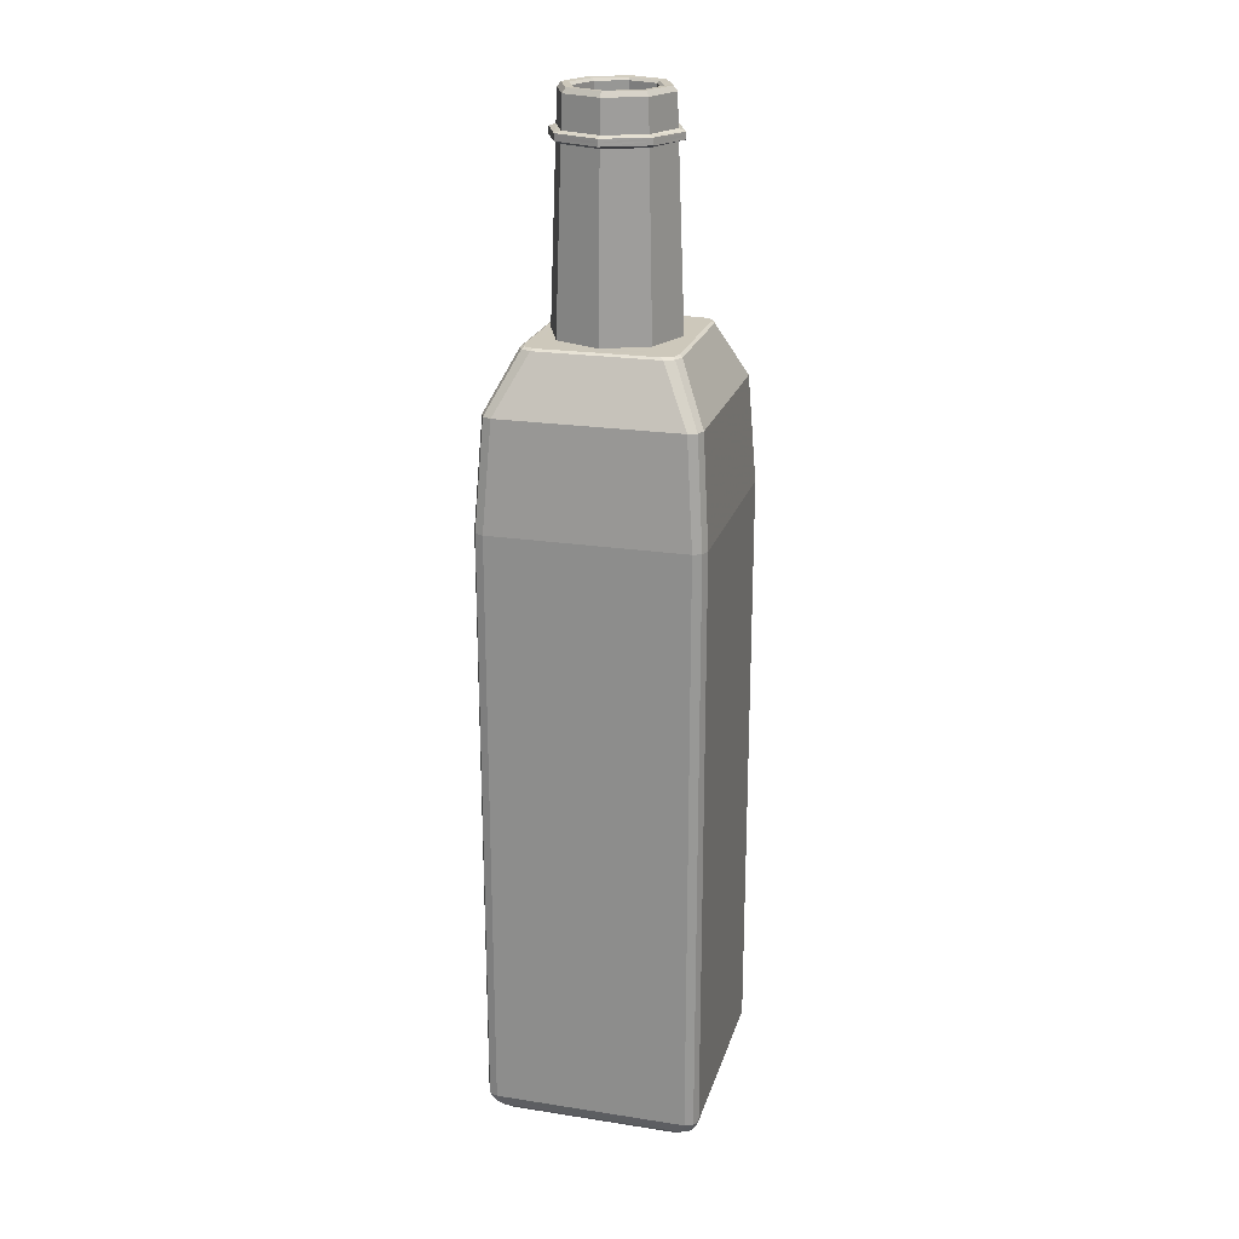
<metadata>
{"format":"obj","ext":"obj","renderer":"f3d","projection":"perspective","resolution":1024,"background":"white","views":[{"elev":22.0,"azim":15.1,"up":"+Y"}]}
</metadata>
<code>
v 0.9975 17.75 -0.6544
v 0.1162 17.75 -1.02
v 0.1162 18.25 -0.8664
v 0.8893 18.25 -0.5462
v -0.7651 17.75 -0.6544
v -0.6568 18.25 -0.5462
v -1.131 17.75 0.2269
v -0.9771 18.25 0.2268
v -0.7651 17.75 1.108
v -0.6568 18.25 0.9999
v 0.1162 17.75 1.473
v 0.1162 18.25 1.32
v 0.9975 17.75 1.108
v 0.8893 18.25 0.9999
v 1.363 17.75 0.2268
v 1.21 18.25 0.2268
v -0.02596 10.38 2.566
v -0.02596 14.21 2.567
v -1.969 10.38 -0.03937
v -1.97 14.21 -0.03937
v 0.1424 0.3196 -1.899
v 2.254 0.3181 0.2387
v 0 0.3423 0
v 2.343 10.38 0.2325
v 2.343 14.21 0.2325
v -0.01172 16.61 2.403
v 0.1362 14.21 -2
v 0.1362 10.38 -2
v -1.814 16.61 -0.01778
v 2.187 16.61 0.2541
v 0.1505 16.61 -1.837
v 0 0.3196 2.466
v -1.88 0.3181 0
v -0.026 0.531 2.573
v -0.02596 1.133 2.566
v 2.349 0.5286 0.2325
v 2.343 1.133 0.2325
v 0.1362 1.133 -2
v 0.1362 0.5309 -2.007
v -1.976 0.5286 -0.03945
v -1.969 1.133 -0.03937
v 0.1296 17.69 -1.334
v -1.402 17.69 0.2089
v 0.08864 17.69 1.835
v 1.694 17.69 0.2397
v 0.1162 20.22 -0.7918
v 0.8365 20.22 -0.4935
v 1.135 20.22 0.2268
v 0.8365 20.22 0.9471
v 0.1162 20.22 1.246
v -0.6041 20.22 0.9471
v -0.9024 20.22 0.2268
v -0.6041 20.22 -0.4935
v 0.1162 22.27 1.168
v -0.549 22.27 0.8921
v -0.8246 22.27 0.2268
v -0.549 22.27 -0.4384
v 0.1162 22.27 -0.7139
v 0.7815 22.27 -0.4384
v 1.057 22.27 0.2268
v 0.7815 22.27 0.8921
v 0.1162 22 1.178
v -0.5561 22 0.8992
v -0.8346 22 0.2268
v -0.5561 22 -0.4455
v 0.1162 22 -0.7239
v 0.7885 22 -0.4455
v 1.067 22 0.2268
v 0.7885 22 0.8992
v 2.343 6.907 0.2325
v 0.1362 6.907 -2
v -1.969 6.907 -0.03937
v -0.02596 6.907 2.566
v 2.343 4.266 0.2325
v 0.1362 4.266 -2
v -1.969 4.266 -0.03937
v -0.02596 4.266 2.566
v -0.5458 22.92 -0.4352
v 0.1162 22.92 -0.7095
v 0.7783 22.92 -0.4352
v 1.053 22.92 0.2268
v 0.7783 22.92 0.8889
v 0.1162 22.92 1.163
v -0.5458 22.92 0.8889
v -0.8201 22.92 0.2268
v -1.915 14.21 2.512
v -1.737 14.21 2.585
v -1.988 14.21 2.334
v -1.757 16.58 2.345
v -1.832 16.59 2.16
v -1.572 16.59 2.422
v -1.915 10.38 2.512
v -1.737 10.38 2.585
v -1.988 10.38 2.334
v -1.915 1.133 2.512
v -1.988 1.133 2.334
v -1.737 1.133 2.585
v -1.921 0.5489 2.518
v -1.74 0.5477 2.592
v -1.996 0.5481 2.336
v -1.915 14.21 -1.946
v -1.988 14.21 -1.768
v -1.737 14.21 -2.019
v -1.757 16.59 -1.779
v -1.573 16.59 -1.855
v -1.832 16.59 -1.594
v -1.915 10.38 -1.946
v -1.988 10.38 -1.768
v -1.737 10.38 -2.018
v -1.915 1.133 -1.946
v -1.737 1.133 -2.018
v -1.988 1.133 -1.768
v -1.921 0.5486 -1.951
v -1.995 0.5473 -1.77
v -1.74 0.5478 -2.026
v 2.289 14.21 2.513
v 2.111 14.21 2.585
v 2.362 14.21 2.334
v 2.289 10.38 2.512
v 2.362 10.38 2.334
v 2.111 10.38 2.585
v 2.131 16.58 2.345
v 1.945 16.59 2.422
v 2.206 16.59 2.159
v 2.289 14.21 -1.946
v 2.362 14.21 -1.768
v 2.111 14.21 -2.019
v 2.289 10.38 -1.946
v 2.111 10.38 -2.018
v 2.361 10.38 -1.768
v 2.131 16.58 -1.779
v 2.206 16.59 -1.593
v 1.946 16.59 -1.854
v 2.289 1.133 2.512
v 2.111 1.133 2.585
v 2.362 1.133 2.334
v 2.295 0.5487 2.518
v 2.369 0.5476 2.336
v 2.114 0.5479 2.592
v 2.289 1.133 -1.946
v 2.361 1.133 -1.768
v 2.111 1.133 -2.018
v 2.295 0.5487 -1.951
v 2.114 0.5478 -2.026
v 2.369 0.5476 -1.77
v -1.586 0.3191 2.428
v -1.767 0.3191 2.351
v -1.843 0.319 2.169
v -1.844 0.3189 -1.603
v -1.767 0.319 -1.784
v -1.586 0.3191 -1.861
v 2.14 0.3191 -1.784
v 2.217 0.3189 -1.603
v 1.959 0.3191 -1.861
v 2.14 0.3191 2.35
v 1.959 0.3191 2.427
v 2.217 0.319 2.169
v -1.048 17.69 -0.9804
v -1.159 17.69 -0.7844
v -0.9318 17.72 -0.8423
v -0.8527 17.69 -1.091
v -1.047 17.69 1.482
v -0.8524 17.69 1.595
v -0.9424 17.71 1.334
v -1.154 17.69 1.285
v 1.339 17.69 1.48
v 1.448 17.69 1.284
v 1.219 17.71 1.346
v 1.143 17.69 1.588
v 1.34 17.69 -0.9793
v 1.144 17.69 -1.089
v 1.208 17.71 -0.856
v 1.449 17.69 -0.7836
v 2.289 6.907 2.512
v 2.362 6.907 2.334
v 2.111 6.907 2.585
v 2.289 6.907 -1.946
v 2.111 6.907 -2.018
v 2.361 6.907 -1.768
v -1.915 6.907 -1.946
v -1.988 6.907 -1.768
v -1.737 6.907 -2.018
v -1.915 6.907 2.512
v -1.737 6.907 2.585
v -1.988 6.907 2.334
v 2.289 4.266 2.512
v 2.111 4.266 2.585
v 2.362 4.266 2.334
v 2.289 4.266 -1.946
v 2.361 4.266 -1.768
v 2.111 4.266 -2.018
v -1.915 4.266 -1.946
v -1.737 4.266 -2.018
v -1.988 4.266 -1.768
v -1.915 4.266 2.512
v -1.988 4.266 2.334
v -1.737 4.266 2.585
v 1.314 17.7 1.321
v 1.303 17.7 -0.8277
v 1.172 17.7 -0.9887
v -0.9007 17.7 -0.9399
v -1.063 17.7 -0.8088
v -1.046 17.7 1.31
v -0.9065 17.7 1.438
v 1.187 17.7 1.448
v -1.579 0.3191 2.174
v 1.962 0.319 2.163
v -1.598 0.319 -1.59
v 1.935 0.3191 -1.625
v 1.138 18.03 -0.7945
v 0.1162 18.03 -1.218
v -0.9052 18.03 -0.7945
v -1.328 18.03 0.2268
v -0.9052 18.03 1.248
v 0.1162 18.03 1.671
v 1.138 18.03 1.248
v 1.561 18.03 0.2268
v 0.9433 23.11 -0.6002
v 0.1162 23.11 -0.9427
v -0.7108 23.11 -0.6002
v -1.053 23.11 0.2268
v -0.7108 23.11 1.054
v 0.1162 23.11 1.396
v 0.9433 23.11 1.054
v 1.286 23.11 0.2268
v 2.518 16.7 0.2541
v 2.685 14.22 0.2325
v -2.312 14.22 -0.03937
v -2.144 16.7 -0.01778
v -0.01172 16.7 2.733
v -0.02596 14.22 2.909
v 0.1362 14.22 -2.342
v 0.1505 16.7 -2.167
v -0.02596 1.133 2.909
v 2.685 1.133 0.2325
v 0.1362 1.133 -2.342
v -2.312 1.133 -0.03937
v 0.1424 0 -2.022
v 2.38 0 0.2387
v 0 0 0
v 0 0 2.588
v -2.007 0 0
v -0.01545 0.1717 2.779
v -0.02596 0.463 2.909
v -2.185 0.1685 -0.023
v -2.312 0.463 -0.03937
v 0.1387 0.1717 -2.213
v 0.1362 0.463 -2.342
v 2.559 0.1685 0.2351
v 2.685 0.463 0.2325
v 0.1296 18.03 -1.332
v -1.401 18.03 0.209
v 0.08865 18.03 1.834
v 1.693 18.03 0.2397
v -2.041 14.22 2.909
v -2.232 14.22 2.829
v -2.312 14.22 2.638
v -2.312 1.133 2.638
v -2.232 1.133 2.829
v -2.041 1.133 2.909
v -2.312 14.22 -2.071
v -2.232 14.22 -2.263
v -2.041 14.22 -2.342
v -2.312 1.133 -2.071
v -2.232 1.133 -2.263
v -2.041 1.133 -2.342
v 2.606 14.22 2.829
v 2.685 14.22 2.638
v 2.414 14.22 2.909
v 2.518 16.7 2.456
v 2.437 16.7 2.652
v 2.241 16.7 2.733
v -1.868 16.7 2.733
v -2.063 16.7 2.652
v -2.144 16.7 2.456
v -2.144 16.7 -1.889
v -2.063 16.7 -2.085
v -1.868 16.7 -2.167
v 2.606 14.22 -2.263
v 2.414 14.22 -2.342
v 2.685 14.22 -2.071
v 2.241 16.7 -2.167
v 2.437 16.7 -2.085
v 2.518 16.7 -1.889
v -2.232 0.463 2.829
v -2.039 0.463 2.909
v -2.312 0.463 2.636
v 2.606 1.133 2.829
v 2.685 1.133 2.638
v 2.414 1.133 2.909
v 2.606 1.133 -2.263
v 2.414 1.133 -2.342
v 2.685 1.133 -2.071
v -2.232 0.463 -2.262
v -2.312 0.463 -2.069
v -2.039 0.463 -2.342
v -1.927 0 2.509
v -2.007 0 2.317
v -1.736 0 2.588
v -2.119 0.1907 2.707
v -2.207 0.1897 2.487
v -1.9 0.1894 2.799
v -1.927 0 -1.942
v -1.736 0 -2.022
v -2.007 0 -1.751
v -2.12 0.1912 -2.141
v -1.9 0.1903 -2.233
v -2.207 0.1896 -1.92
v 2.301 0 -1.942
v 2.38 0 -1.751
v 2.109 0 -2.022
v 2.493 0.1914 -2.141
v 2.581 0.1899 -1.921
v 2.274 0.1904 -2.233
v 2.605 0.463 -2.262
v 2.413 0.463 -2.342
v 2.685 0.463 -2.069
v 2.301 0 2.509
v 2.109 0 2.588
v 2.38 0 2.317
v 2.493 0.1915 2.708
v 2.274 0.1905 2.8
v 2.581 0.1901 2.487
v 2.605 0.463 2.829
v 2.685 0.463 2.636
v 2.413 0.463 2.909
v 1.498 18.03 -0.8221
v 1.39 18.03 -1.029
v 1.183 18.03 -1.138
v 1.252 18.03 -0.9027
v -1.207 18.03 -0.8223
v -0.9807 18.03 -0.8828
v -0.8907 18.03 -1.139
v -1.098 18.03 -1.03
v -0.891 18.03 1.642
v -0.9963 18.03 1.372
v -1.204 18.03 1.323
v -1.097 18.03 1.531
v 1.497 18.03 1.324
v 1.267 18.03 1.39
v 1.183 18.03 1.638
v 1.389 18.03 1.53
v -0.9517 18.03 1.487
v -1.095 18.03 1.349
v 1.236 18.03 1.479
v 1.384 18.03 1.356
v 1.36 18.03 -0.8673
v 1.226 18.03 -0.9902
v -0.9385 18.03 -1.003
v -1.117 18.03 -0.8464
v 0.1162 18.27 -1.209
v 1.131 18.27 -0.7881
v 1.552 18.27 0.2268
v 1.131 18.27 1.242
v 0.1162 18.27 1.662
v -0.8987 18.27 1.242
v -1.319 18.27 0.2268
v -0.8987 18.27 -0.7881
v 0.1477 17.98 -1.51
v 0.1419 18.03 -1.439
v -1.146 18.03 -1.441
v -1.208 17.99 -1.51
v 0.05955 18.03 2.006
v 0.04916 17.98 2.077
v -1.21 17.99 2.077
v -1.154 18.03 2.008
v 1.823 18.03 0.2523
v 1.894 17.98 0.257
v 1.894 17.98 1.752
v 1.826 18.03 1.678
v -1.45 18.03 0.1968
v -1.52 17.98 0.178
v -1.52 17.98 -1.188
v -1.453 18.03 -1.111
v 1.513 18.03 2.008
v 1.577 17.99 2.077
v -1.453 18.03 1.663
v -1.52 17.98 1.749
v 1.826 18.03 -1.124
v 1.894 17.98 -1.191
v 1.575 17.99 -1.51
v 1.504 18.03 -1.442
v 1.748 18.03 1.921
v 1.801 17.99 1.978
v -1.382 18.03 1.914
v -1.431 17.99 1.975
v -1.377 18.03 -1.354
v -1.429 17.99 -1.412
v 1.743 18.03 -1.36
v 1.799 17.99 -1.415
v 0.1162 22.28 1.51
v -0.7909 22.28 1.134
v -1.167 22.28 0.2268
v -0.7909 22.28 -0.6803
v 0.1162 22.28 -1.056
v 1.023 22.28 -0.6803
v 1.399 22.28 0.2268
v 1.023 22.28 1.134
v 0.1162 22.02 1.52
v -0.798 22.02 1.141
v -1.177 22.02 0.2268
v -0.798 22.02 -0.6873
v 0.1162 22.02 -1.066
v 1.03 22.02 -0.6873
v 1.409 22.02 0.2268
v 1.03 22.02 1.141
v 2.606 10.38 2.829
v 2.685 10.38 2.638
v 2.685 10.38 0.2325
v 2.685 10.38 -2.071
v 2.606 10.38 -2.263
v 2.414 10.38 -2.342
v 0.1362 10.38 -2.342
v -2.041 10.38 -2.342
v -2.232 10.38 -2.263
v -2.312 10.38 -2.071
v -2.312 10.38 -0.03937
v -2.312 10.38 2.638
v -2.232 10.38 2.829
v -2.041 10.38 2.909
v -0.02596 10.38 2.909
v 2.414 10.38 2.909
v 2.606 6.907 2.829
v 2.685 6.907 2.638
v 2.685 6.907 0.2325
v 2.685 6.907 -2.071
v 2.606 6.907 -2.263
v 2.414 6.907 -2.342
v 0.1362 6.907 -2.342
v -2.041 6.907 -2.342
v -2.232 6.907 -2.263
v -2.312 6.907 -2.071
v -2.312 6.907 -0.03937
v -2.312 6.907 2.638
v -2.232 6.907 2.829
v -2.041 6.907 2.909
v -0.02596 6.907 2.909
v 2.414 6.907 2.909
v 2.414 4.266 2.909
v -0.02596 4.266 2.909
v -2.041 4.266 2.909
v -2.232 4.266 2.829
v -2.312 4.266 2.638
v -2.312 4.266 -0.03937
v -2.312 4.266 -2.071
v -2.232 4.266 -2.263
v -2.041 4.266 -2.342
v 0.1362 4.266 -2.342
v 2.414 4.266 -2.342
v 2.606 4.266 -2.263
v 2.685 4.266 -2.071
v 2.685 4.266 0.2325
v 2.685 4.266 2.638
v 2.606 4.266 2.829
v 0.1162 20.23 1.588
v -0.846 20.23 1.189
v -1.245 20.23 0.2268
v -0.846 20.23 -0.7353
v 0.1162 20.23 -1.134
v 1.078 20.23 -0.7353
v 1.477 20.23 0.2268
v 1.078 20.23 1.189
v -0.9081 22.08 1.247
v -0.9011 22.24 1.247
v 0.1162 22.24 1.667
v 0.1162 22.08 1.673
v -1.332 22.06 0.2268
v -1.322 22.22 0.2268
v -0.9081 22.08 -0.7934
v -0.9011 22.24 -0.7932
v 0.1162 22.08 -1.22
v 0.1162 22.24 -1.214
v 1.141 22.08 -0.7934
v 1.134 22.24 -0.7932
v 1.565 22.06 0.2268
v 1.555 22.22 0.2268
v 1.141 22.08 1.247
v 1.134 22.24 1.247
v 0.1162 23 1.482
v 1.004 23 1.115
v 1.372 23 0.2268
v 1.004 23 -0.6609
v 0.1162 23 -1.029
v -0.7716 23 -0.6609
v -1.139 23 0.2268
v -0.7716 23 1.115
v 0.1162 22.37 1.506
v 1.021 22.37 1.132
v 1.396 22.37 0.2268
v 1.021 22.37 -0.6778
v 0.1162 22.37 -1.053
v -0.7885 22.37 -0.6778
v -1.163 22.37 0.2268
v -0.7885 22.37 1.132
v 0.1162 21.9 1.524
v 1.034 21.9 1.144
v 1.414 21.9 0.2268
v 1.034 21.9 -0.6905
v 0.1162 21.9 -1.07
v -0.8011 21.9 -0.6905
v -1.181 21.9 0.2268
v -0.8011 21.9 1.144
v 0.1162 22.16 1.67
v 1.137 22.17 1.247
v 1.56 22.14 0.2268
v 1.137 22.17 -0.7933
v 0.1162 22.16 -1.217
v -0.9044 22.17 -0.7933
v -1.327 22.14 0.2268
v -0.9044 22.17 1.247
v -1.574 0 0
v 2.017 0 0.2022
v 2.097 0 2.271
v 0 0 2.258
v -1.717 0 2.284
v -1.715 0 -1.762
v 0.1224 0 -1.737
v 2.096 0 -1.707
v 0.1162 23.11 1.216
v 0.1162 23.05 1.162
v -0.583 23.11 0.9261
v -0.5452 23.05 0.8883
v -0.8727 23.11 0.2268
v -0.8192 23.05 0.2268
v -0.583 23.11 -0.4724
v -0.5452 23.05 -0.4346
v 0.1162 23.11 -0.7621
v 0.1162 23.05 -0.7086
v 0.8155 23.11 -0.4724
v 0.7777 23.05 -0.4346
v 1.105 23.11 0.2268
v 1.052 23.05 0.2268
v 0.8155 23.11 0.9261
v 0.7777 23.05 0.8883
f 1 2 3 4
f 2 5 6 3
f 5 7 8 6
f 7 9 10 8
f 9 11 12 10
f 11 13 14 12
f 13 15 16 14
f 15 1 4 16
f 18 17 121 117
f 19 20 102 108
f 209 23 21 154
f 25 24 130 126
f 26 18 117 123
f 28 27 127 129
f 20 29 106 102
f 30 25 126 132
f 26 123 169 44
f 27 31 133 127
f 159 106 29 43
f 30 132 173 45
f 5 2 201 160
f 171 133 31 42
f 2 1 172 200
f 7 5 160 202
f 199 15 45 173
f 25 30 124 118
f 24 25 118 120
f 207 23 22 157
f 20 19 94 88
f 29 20 88 90
f 18 26 91 87
f 17 18 87 93
f 206 23 32 146
f 27 28 109 103
f 31 27 103 105
f 29 90 165 43
f 31 105 161 42
f 167 124 30 45
f 163 91 26 44
f 34 35 97 99
f 35 34 139 135
f 36 37 136 138
f 37 36 145 141
f 39 38 142 144
f 38 39 115 111
f 40 41 112 114
f 41 40 100 96
f 34 99 146 32
f 148 100 40 33
f 156 139 34 32
f 33 40 114 149
f 151 115 39 21
f 21 39 144 154
f 153 145 36 22
f 22 36 138 157
f 13 11 205 168
f 23 208 151 21
f 7 43 165 203
f 9 164 204 11
f 13 168 198 15
f 4 3 46 47
f 16 4 47 48
f 14 16 48 49
f 12 14 49 50
f 10 12 50 51
f 8 10 51 52
f 6 8 52 53
f 3 6 53 46
f 55 54 83 84
f 56 55 84 85
f 57 56 85 78
f 58 57 78 79
f 59 58 79 80
f 60 59 80 81
f 61 60 81 82
f 54 61 82 83
f 63 62 54 55
f 64 63 55 56
f 65 64 56 57
f 66 65 57 58
f 67 66 58 59
f 68 67 59 60
f 69 68 60 61
f 62 69 61 54
f 70 24 120 175
f 179 130 24 70
f 71 28 129 178
f 182 109 28 71
f 72 19 108 181
f 185 94 19 72
f 73 17 93 184
f 176 121 17 73
f 188 136 37 74
f 74 37 141 190
f 191 142 38 75
f 75 38 111 193
f 194 112 41 76
f 76 41 96 196
f 197 97 35 77
f 77 35 135 187
f 187 176 73 77
f 184 197 77 73
f 196 185 72 76
f 181 194 76 72
f 193 182 71 75
f 178 191 75 71
f 190 179 70 74
f 175 188 74 70
f 51 50 62 63
f 52 51 63 64
f 53 52 64 65
f 46 53 65 66
f 47 46 66 67
f 48 47 67 68
f 49 48 68 69
f 50 49 69 62
f 79 78 526 528
f 80 79 528 530
f 81 80 530 532
f 82 81 532 534
f 83 82 534 520
f 84 83 520 522
f 85 84 522 524
f 78 85 524 526
f 87 86 92 93
f 86 88 94 92
f 88 86 89 90
f 86 87 91 89
f 90 89 162 165
f 89 91 163 162
f 93 92 183 184
f 92 94 185 183
f 96 95 195 196
f 95 97 197 195
f 97 95 98 99
f 95 96 100 98
f 99 98 147 146
f 98 100 148 147
f 102 101 107 108
f 101 103 109 107
f 103 101 104 105
f 101 102 106 104
f 105 104 158 161
f 104 106 159 158
f 108 107 180 181
f 107 109 182 180
f 111 110 192 193
f 110 112 194 192
f 112 110 113 114
f 110 111 115 113
f 114 113 150 149
f 113 115 151 150
f 117 116 122 123
f 116 118 124 122
f 118 116 119 120
f 116 117 121 119
f 120 119 174 175
f 119 121 176 174
f 123 122 166 169
f 122 124 167 166
f 126 125 131 132
f 125 127 133 131
f 127 125 128 129
f 125 126 130 128
f 129 128 177 178
f 128 130 179 177
f 132 131 170 173
f 131 133 171 170
f 135 134 186 187
f 134 136 188 186
f 136 134 137 138
f 134 135 139 137
f 138 137 155 157
f 137 139 156 155
f 141 140 189 190
f 140 142 191 189
f 142 140 143 144
f 140 141 145 143
f 144 143 152 154
f 143 145 153 152
f 175 174 186 188
f 174 176 187 186
f 178 177 189 191
f 177 179 190 189
f 181 180 192 194
f 180 182 193 192
f 184 183 195 197
f 183 185 196 195
f 146 147 148 206
f 149 150 151 208
f 152 153 209 154
f 155 156 207 157
f 160 201 161 158
f 160 158 159 202
f 164 203 165 162
f 164 162 163 204
f 168 205 169 166
f 168 166 167 198
f 172 199 173 170
f 172 170 171 200
f 15 198 167 45
f 1 15 199 172
f 2 200 171 42
f 201 2 42 161
f 7 202 159 43
f 7 203 164 9
f 11 204 163 44
f 205 11 44 169
f 33 23 206 148
f 32 23 207 156
f 33 149 208 23
f 22 23 209 153
f 210 352 351 211
f 211 351 358 212
f 212 358 357 213
f 213 357 356 214
f 214 356 355 215
f 215 355 354 216
f 216 354 353 217
f 217 353 352 210
f 421 231 269 422
f 261 228 417 416
f 409 227 281 410
f 231 230 272 269
f 232 413 412 280
f 276 229 228 261
f 227 226 284 281
f 376 272 230 364
f 233 232 280 282
f 372 229 276 373
f 380 284 226 368
f 211 212 332 349
f 233 282 381 359
f 210 211 348 330
f 350 332 212 213
f 217 210 330 347
f 270 226 227 268
f 268 227 409 408
f 228 257 418 417
f 229 275 257 228
f 273 230 231 255
f 255 231 421 420
f 414 413 232 263
f 263 232 233 278
f 378 275 229 372
f 278 233 359 362
f 368 226 270 369
f 364 230 273 365
f 260 234 244 286
f 244 234 290 326
f 289 235 250 325
f 250 235 293 317
f 236 248 316 292
f 296 248 236 266
f 264 237 246 295
f 287 246 237 258
f 247 238 311 314
f 310 239 249 313
f 249 239 320 323
f 319 241 243 322
f 243 241 299 302
f 298 242 245 301
f 304 238 247 307
f 245 242 305 308
f 286 244 243 302
f 301 245 246 287
f 244 326 322 243
f 295 246 245 308
f 307 247 248 296
f 247 314 316 248
f 313 249 250 317
f 249 323 325 250
f 329 251 360 382
f 360 251 333 361
f 374 331 252 371
f 371 252 337 377
f 335 253 363 366
f 363 253 341 375
f 339 254 367 370
f 367 254 327 379
f 305 516 304 303
f 336 214 215 343
f 337 252 213 344
f 340 216 217 346
f 345 215 216 340
f 257 275 274 256
f 256 274 273 255
f 255 420 419 256
f 256 419 418 257
f 260 286 285 259
f 259 285 287 258
f 263 278 277 262
f 262 277 276 261
f 261 416 415 262
f 262 415 414 263
f 264 295 294 265
f 265 294 296 266
f 268 408 407 267
f 267 407 422 269
f 269 272 271 267
f 267 271 270 268
f 272 376 384 271
f 271 384 369 270
f 275 378 386 274
f 274 386 365 273
f 278 362 388 277
f 277 388 373 276
f 280 412 411 279
f 279 411 410 281
f 281 284 283 279
f 279 283 282 280
f 284 380 390 283
f 283 390 381 282
f 375 341 342 383
f 383 342 339 370
f 377 337 338 385
f 385 338 335 366
f 361 333 334 387
f 387 334 331 374
f 379 327 328 389
f 389 328 329 382
f 286 302 300 285
f 285 300 301 287
f 289 325 324 288
f 288 324 326 290
f 292 316 315 291
f 291 315 317 293
f 295 308 306 294
f 294 306 307 296
f 298 301 300 297
f 297 300 302 299
f 304 307 306 303
f 303 306 308 305
f 310 313 312 309
f 309 312 314 311
f 313 317 315 312
f 312 315 316 314
f 319 322 321 318
f 318 321 323 320
f 322 326 324 321
f 321 324 325 323
f 298 297 299 515
f 310 309 311 518
f 319 318 320 513
f 330 328 327 347
f 330 348 329 328
f 332 334 333 349
f 332 350 331 334
f 336 338 337 344
f 336 343 335 338
f 340 342 341 345
f 340 346 339 342
f 343 215 253 335
f 344 213 214 336
f 341 253 215 345
f 346 217 254 339
f 254 217 347 327
f 211 251 329 348
f 211 349 333 251
f 252 331 350 213
f 352 460 459 351
f 353 461 460 352
f 354 462 461 353
f 355 455 462 354
f 356 456 455 355
f 357 457 456 356
f 358 458 457 357
f 351 459 458 358
f 359 381 382 360
f 360 361 362 359
f 361 387 388 362
f 363 375 376 364
f 364 365 366 363
f 365 386 385 366
f 367 379 380 368
f 368 369 370 367
f 369 384 383 370
f 371 377 378 372
f 372 373 374 371
f 373 388 387 374
f 375 383 384 376
f 377 385 386 378
f 379 389 390 380
f 381 390 389 382
f 392 494 487 391
f 393 493 494 392
f 394 492 493 393
f 395 491 492 394
f 396 490 491 395
f 397 489 490 396
f 398 488 489 397
f 391 487 488 398
f 463 510 503 466
f 467 509 510 463
f 469 508 509 467
f 471 507 508 469
f 473 506 507 471
f 475 505 506 473
f 477 504 505 475
f 466 503 504 477
f 408 424 423 407
f 409 425 424 408
f 425 409 410 426
f 411 427 426 410
f 412 428 427 411
f 413 429 428 412
f 430 429 413 414
f 415 431 430 414
f 416 432 431 415
f 417 433 432 416
f 418 434 433 417
f 419 435 434 418
f 420 436 435 419
f 421 437 436 420
f 437 421 422 438
f 407 423 438 422
f 453 289 288 454
f 452 235 289 453
f 235 452 451 293
f 450 291 293 451
f 449 292 291 450
f 448 236 292 449
f 266 236 448 447
f 446 265 266 447
f 445 264 265 446
f 444 237 264 445
f 443 258 237 444
f 442 259 258 443
f 441 260 259 442
f 440 234 260 441
f 234 440 439 290
f 454 288 290 439
f 440 437 438 439
f 437 440 441 436
f 436 441 442 435
f 435 442 443 434
f 434 443 444 433
f 433 444 445 432
f 432 445 446 431
f 431 446 447 430
f 448 429 430 447
f 429 448 449 428
f 428 449 450 427
f 427 450 451 426
f 452 425 426 451
f 425 452 453 424
f 424 453 454 423
f 423 454 439 438
f 456 502 495 455
f 457 501 502 456
f 458 500 501 457
f 459 499 500 458
f 460 498 499 459
f 461 497 498 460
f 462 496 497 461
f 455 495 496 462
f 223 222 521 519
f 222 221 523 521
f 221 220 525 523
f 220 219 527 525
f 219 218 529 527
f 218 225 531 529
f 225 224 533 531
f 224 223 519 533
f 392 391 465 464
f 399 400 463 466
f 393 392 464 468
f 400 401 467 463
f 394 393 468 470
f 401 402 469 467
f 395 394 470 472
f 402 403 471 469
f 396 395 472 474
f 403 404 473 471
f 397 396 474 476
f 404 405 475 473
f 398 397 476 478
f 405 406 477 475
f 391 398 478 465
f 406 399 466 477
f 479 223 224 480
f 481 480 224 225
f 482 481 225 218
f 483 482 218 219
f 484 483 219 220
f 485 484 220 221
f 486 485 221 222
f 479 486 222 223
f 487 479 480 488
f 489 488 480 481
f 490 489 481 482
f 491 490 482 483
f 492 491 483 484
f 493 492 484 485
f 494 493 485 486
f 487 494 486 479
f 495 399 406 496
f 497 496 406 405
f 498 497 405 404
f 499 498 404 403
f 500 499 403 402
f 501 500 402 401
f 502 501 401 400
f 495 502 400 399
f 503 465 478 504
f 505 504 478 476
f 506 505 476 474
f 507 506 474 472
f 508 507 472 470
f 509 508 470 468
f 510 509 468 464
f 503 510 464 465
f 515 299 241 514
f 304 516 517 238
f 518 311 238 517
f 319 513 514 241
f 513 320 239 512
f 514 513 512 240
f 511 515 514 240
f 298 515 511 242
f 305 242 511 516
f 517 516 511 240
f 512 518 517 240
f 310 518 512 239
f 520 519 521 522
f 519 520 534 533
f 522 521 523 524
f 524 523 525 526
f 526 525 527 528
f 528 527 529 530
f 530 529 531 532
f 532 531 533 534

</code>
